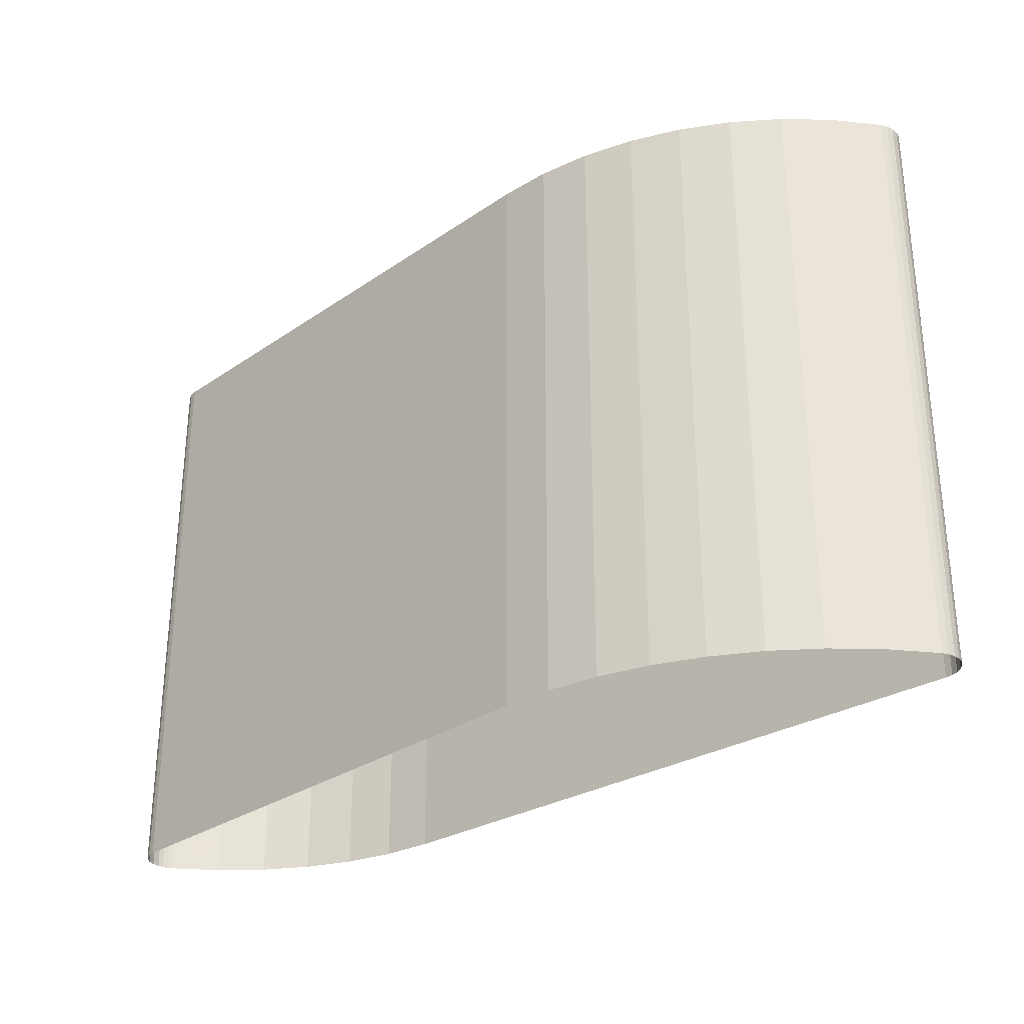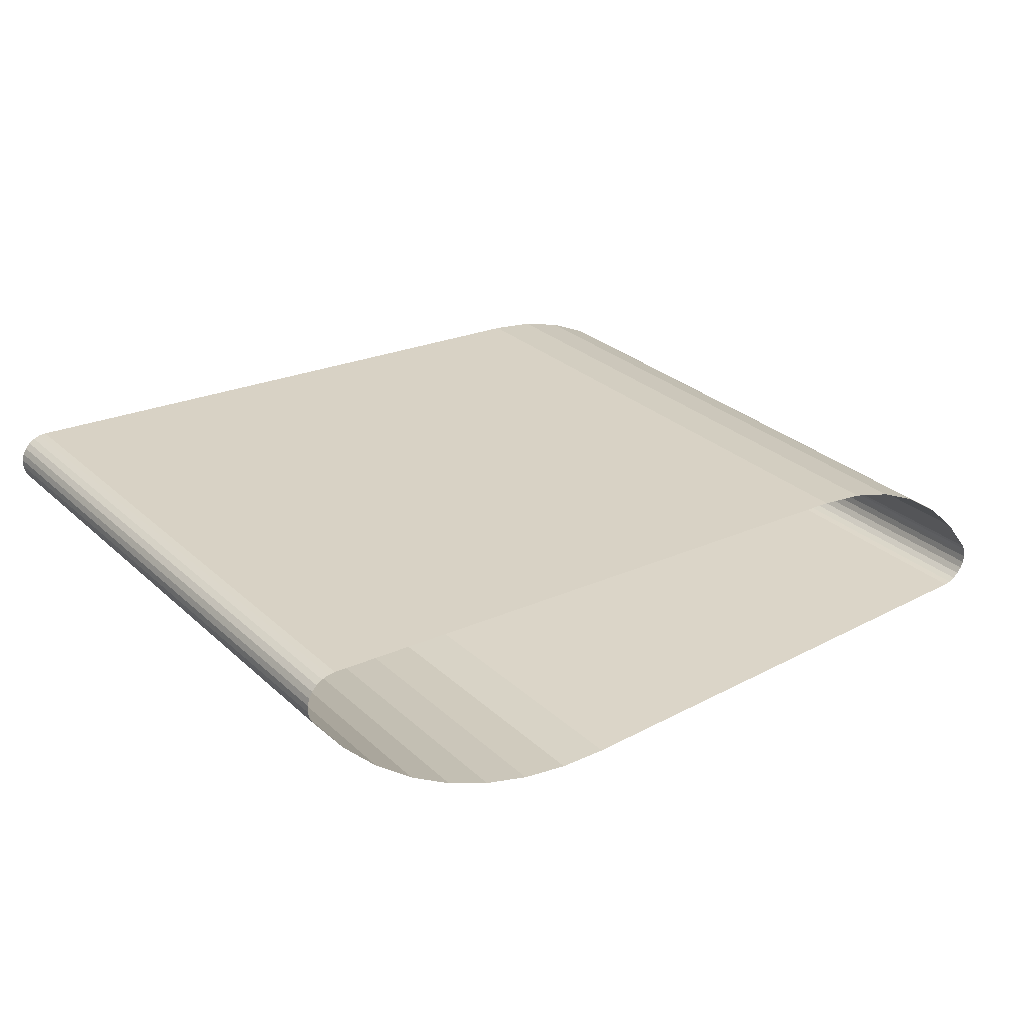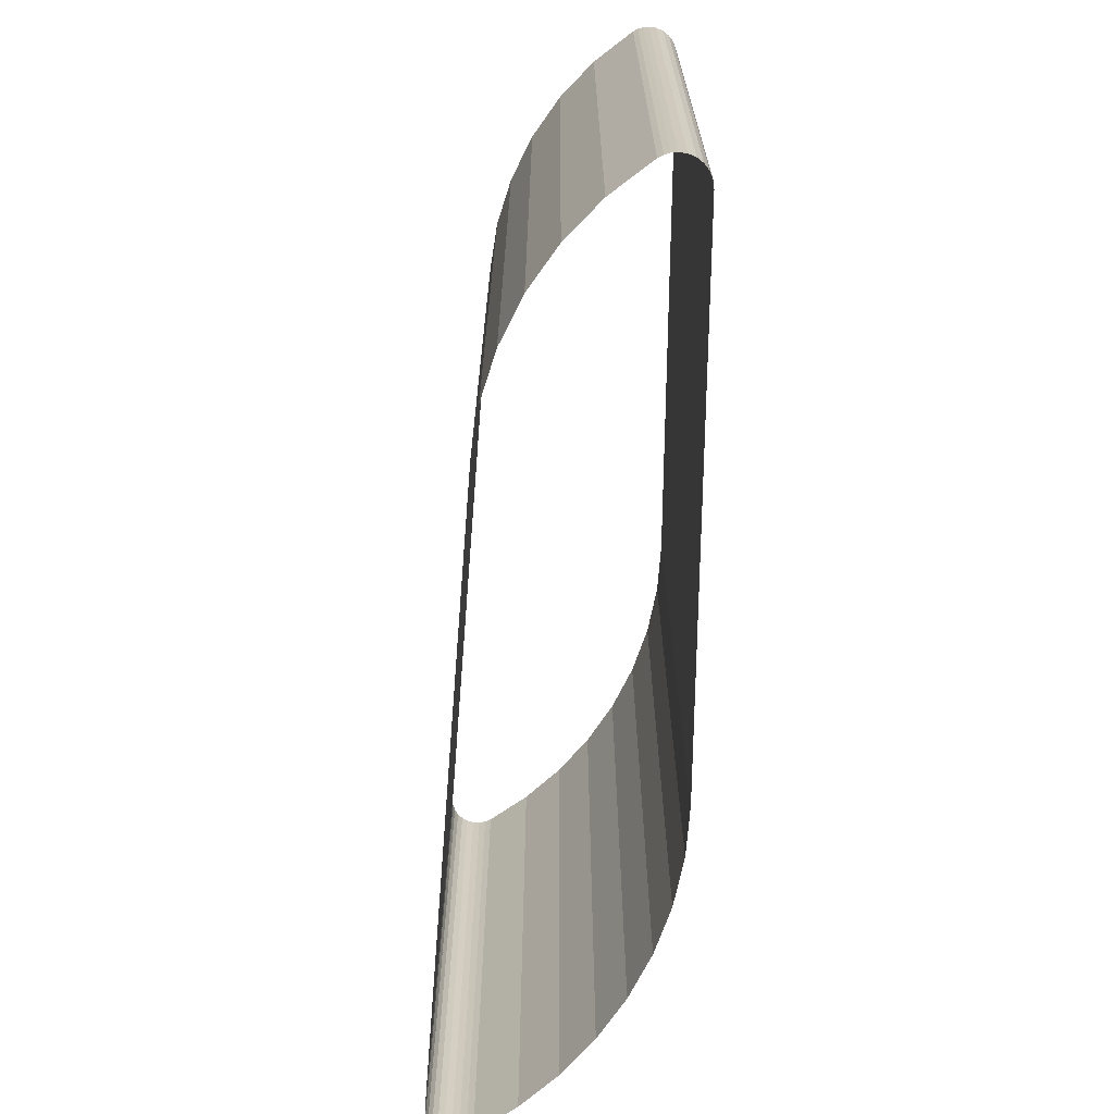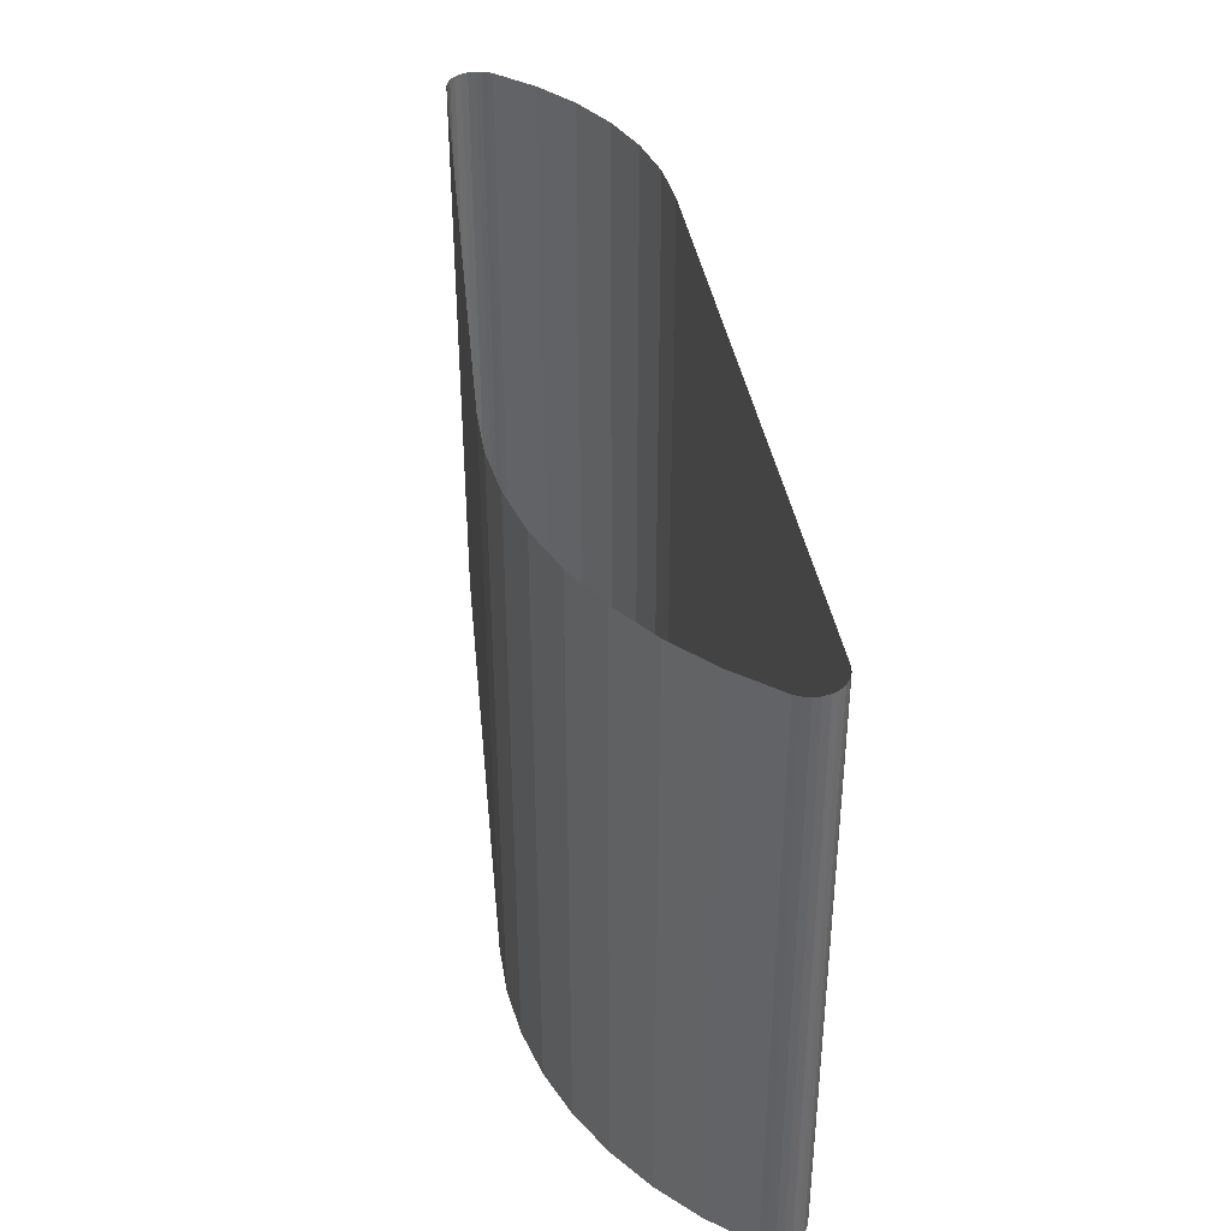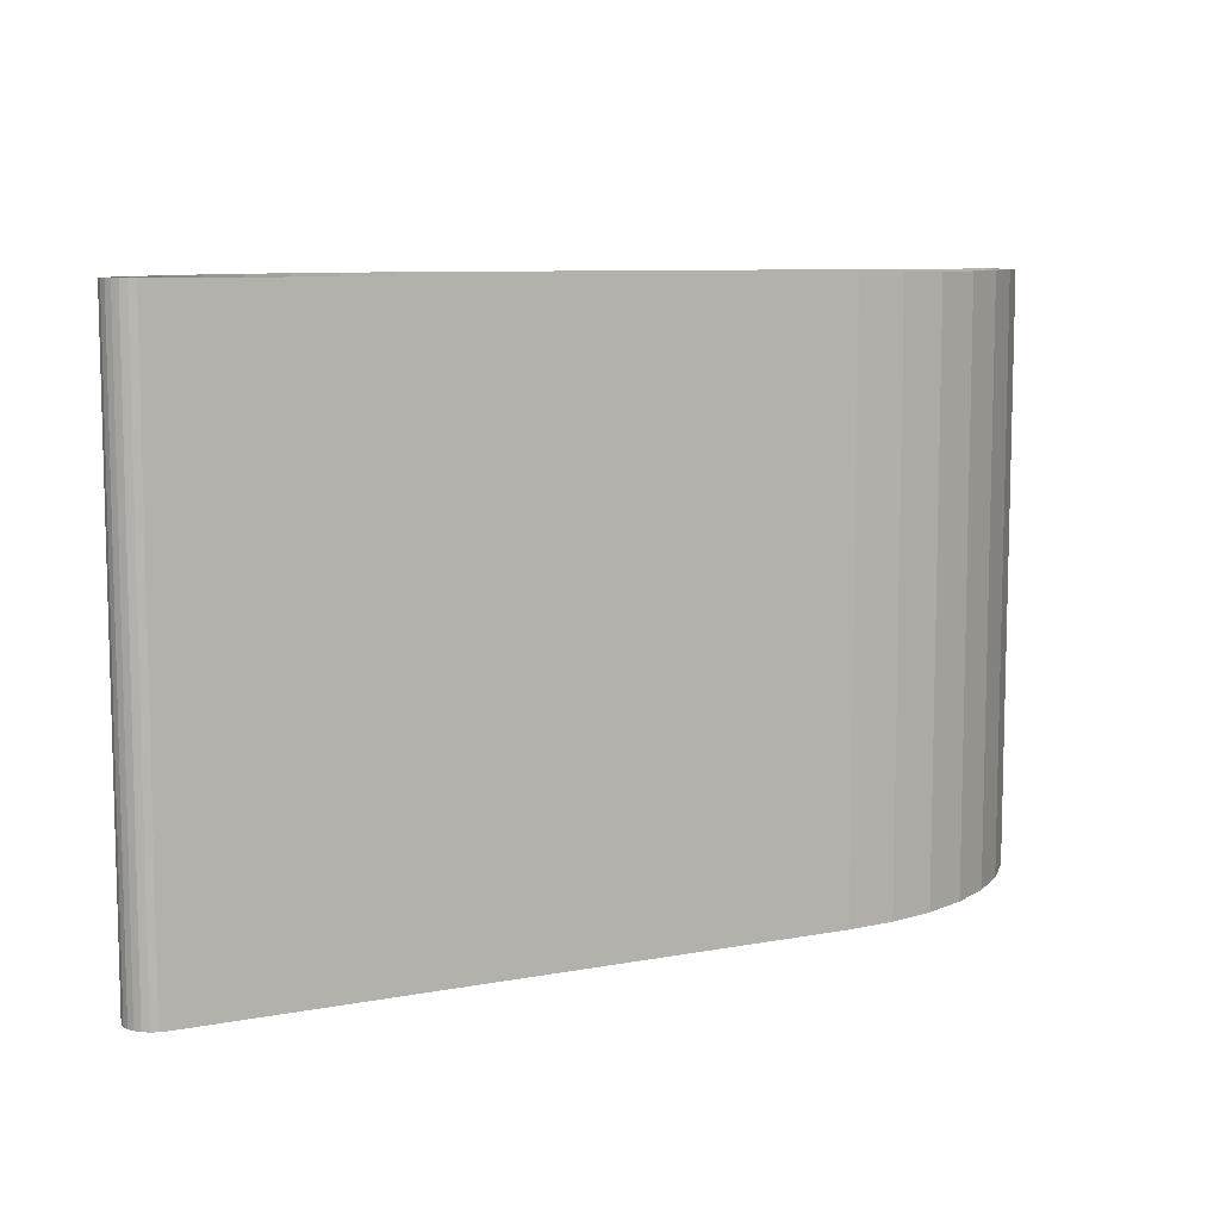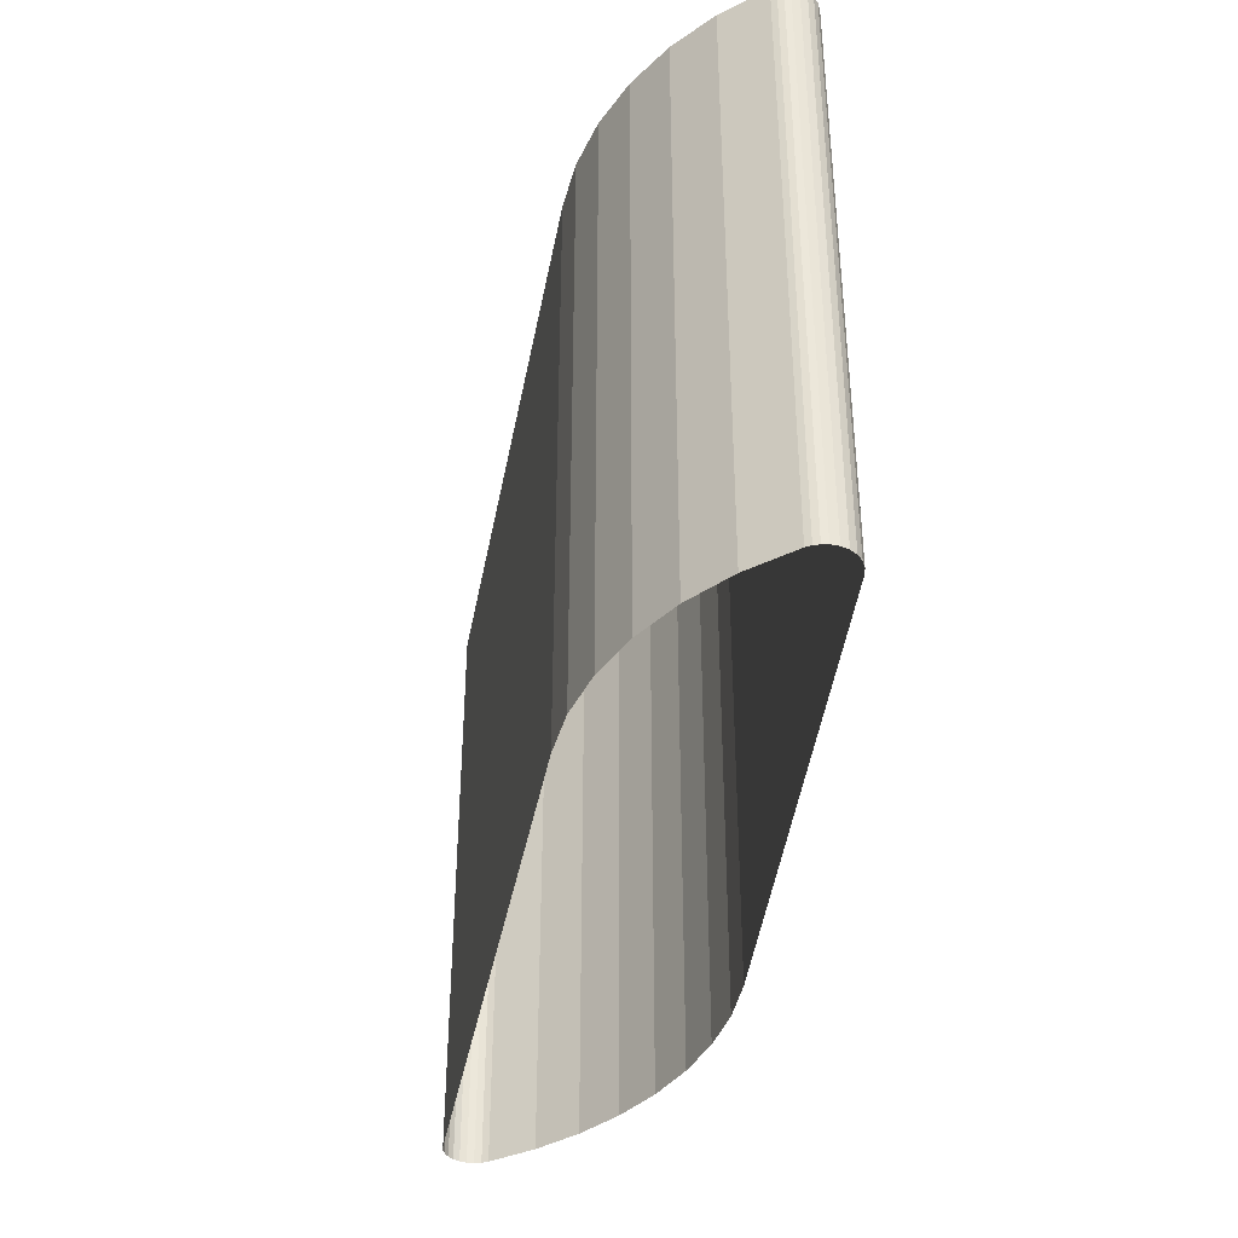
<metadata>
{"format":"obj","ext":"obj","renderer":"f3d","projection":"perspective","resolution":1024,"background":"white","views":[{"elev":-29.7,"azim":-134.9,"up":"+Y"},{"elev":29.6,"azim":-37.7,"up":"+Z"},{"elev":-67.5,"azim":89.4,"up":"+Y"},{"elev":39.1,"azim":-95.5,"up":"+Y"},{"elev":8.7,"azim":-22.8,"up":"+Y"},{"elev":-38.7,"azim":83.7,"up":"+Y"}]}
</metadata>
<code>
v 0.3165 -0.15 0.03469
v 0.3169 -0.15 0.03338
v 0.3165 -0.006 0.03469
v 0.3169 -0.006 0.03338
v 0.2785 -0.15 0.06587
v 0.2895 -0.15 0.0606
v 0.2785 -0.006 0.06587
v 0.3083 -0.15 0.04544
v 0.0941 -0.15 0.07124
v 0.09302 -0.006 0.07447
v 0.0931 -0.006 0.07618
v 0.09359 -0.15 0.07782
v 0.09567 -0.006 0.08051
v 0.09714 -0.15 0.0814
v 0.1659 -0.15 0.02579
v 0.1536 -0.006 0.02814
v 0.1417 -0.15 0.032
v 0.1197 -0.15 0.04403
v 0.1101 -0.15 0.052
v 0.317 -0.15 0.03201
v 0.317 -0.006 0.03201
v 0.3168 -0.006 0.0302
v 0.3161 -0.15 0.02851
v 0.3135 -0.15 0.02595
v 0.3118 -0.006 0.02525
v 0.31 -0.15 0.02501
v 0.31 -0.15 0.02501
v 0.31 -0.006 0.02501
v 0.31 -0.006 0.02501
v 0.1784 -0.006 0.02501
v 0.1659 -0.006 0.02579
v 0.1101 -0.006 0.052
v 0.1197 -0.006 0.04403
v 0.1303 -0.006 0.03733
v 0.1417 -0.006 0.032
v 0.0941 -0.006 0.07124
v 0.1015 -0.006 0.06112
v 0.2995 -0.006 0.05374
v 0.2549 -0.006 0.07119
v 0.2669 -0.006 0.06943
v 0.2895 -0.006 0.0606
v 0.3158 -0.006 0.0359
v 0.3083 -0.006 0.04544
v 0.09336 -0.006 0.07279
v 0.09359 -0.006 0.07782
v 0.09447 -0.006 0.0793
v 0.09714 -0.006 0.0814
v 0.09878 -0.006 0.0819
v 0.1005 -0.006 0.08199
v 0.1005 -0.006 0.08199
v 0.3158 -0.15 0.0359
v 0.09567 -0.15 0.08051
v 0.09336 -0.15 0.07279
v 0.09302 -0.15 0.07447
v 0.2995 -0.15 0.05374
v 0.2669 -0.15 0.06943
v 0.2549 -0.15 0.07119
v 0.09447 -0.15 0.0793
v 0.0931 -0.15 0.07618
v 0.1784 -0.15 0.02501
v 0.3118 -0.15 0.02525
v 0.1005 -0.15 0.08199
v 0.1005 -0.15 0.08199
v 0.09878 -0.15 0.0819
v 0.3149 -0.15 0.02706
v 0.3168 -0.15 0.0302
v 0.1015 -0.15 0.06112
v 0.1303 -0.15 0.03733
v 0.1536 -0.15 0.02814
v 0.3161 -0.006 0.02851
v 0.3149 -0.006 0.02706
v 0.3135 -0.006 0.02595
f 28 26 30
f 30 26 60
f 42 51 1
f 42 1 3
f 3 1 2
f 3 2 4
f 4 2 20
f 4 20 21
f 39 57 56
f 39 56 40
f 40 56 5
f 40 5 7
f 7 5 6
f 7 6 41
f 41 6 55
f 41 55 38
f 38 55 8
f 38 8 43
f 43 8 51
f 43 51 42
f 50 63 39
f 39 63 57
f 36 9 53
f 36 53 44
f 44 53 54
f 44 54 10
f 10 54 59
f 10 59 11
f 11 59 12
f 11 12 45
f 45 12 58
f 45 58 46
f 46 58 52
f 46 52 13
f 13 52 14
f 13 14 47
f 47 14 64
f 47 64 48
f 48 64 62
f 48 62 49
f 30 60 15
f 30 15 31
f 31 15 69
f 31 69 16
f 16 69 17
f 16 17 35
f 35 17 68
f 35 68 34
f 34 68 18
f 34 18 33
f 33 18 19
f 33 19 32
f 32 19 67
f 32 67 37
f 37 67 9
f 37 9 36
f 21 20 66
f 21 66 22
f 22 66 23
f 22 23 70
f 70 23 65
f 70 65 71
f 71 65 24
f 71 24 72
f 72 24 61
f 72 61 25
f 25 61 27
f 25 27 29

</code>
